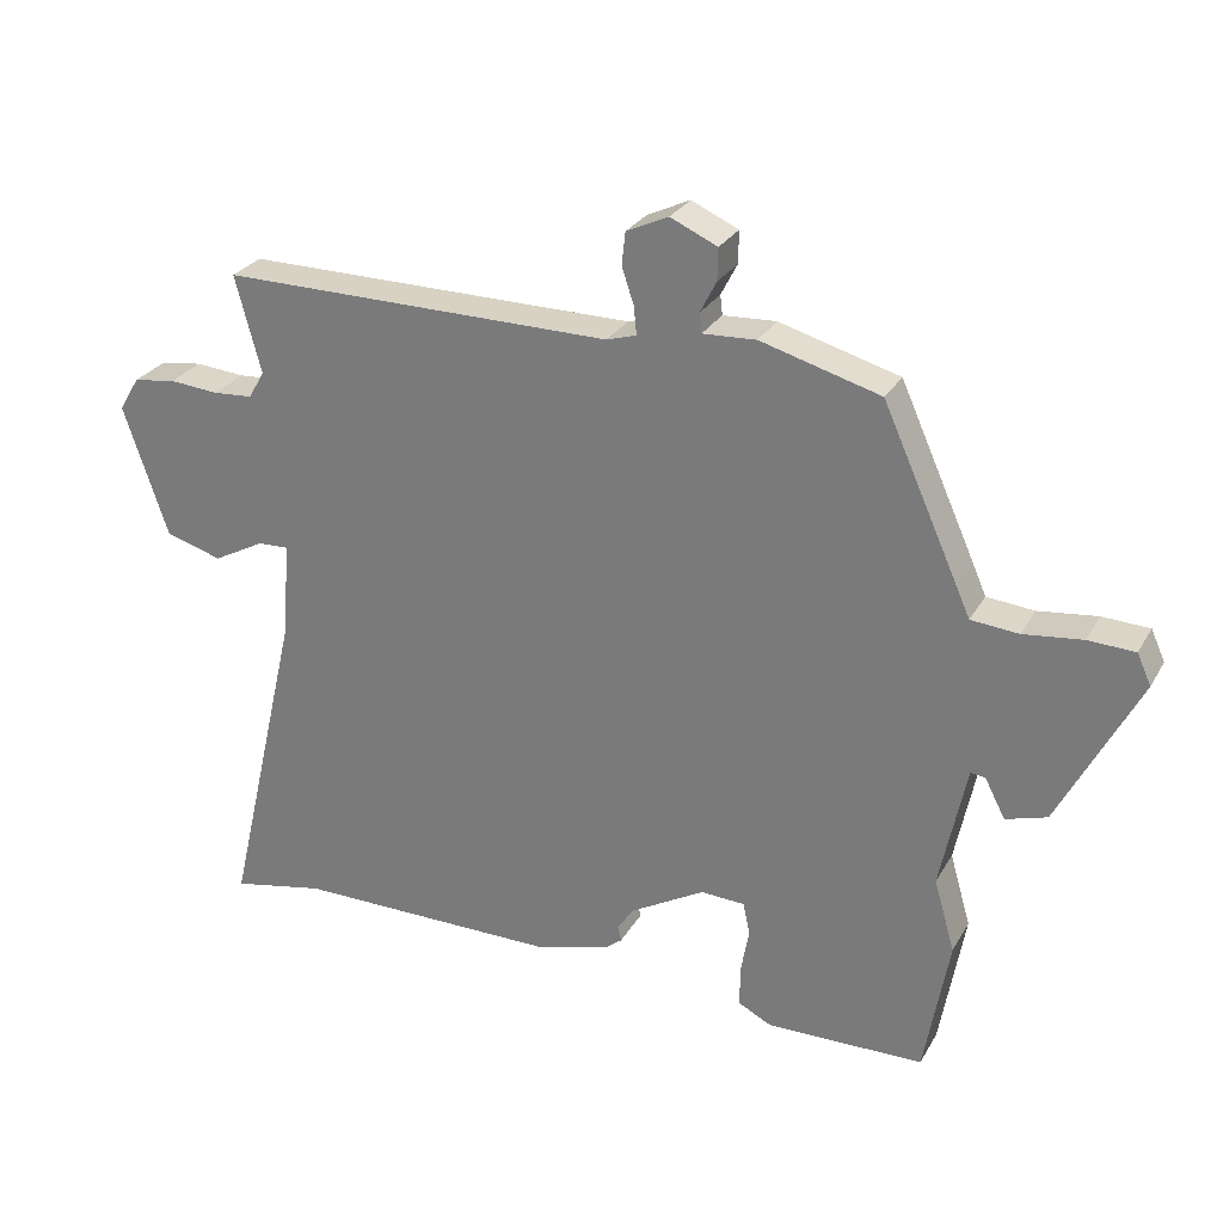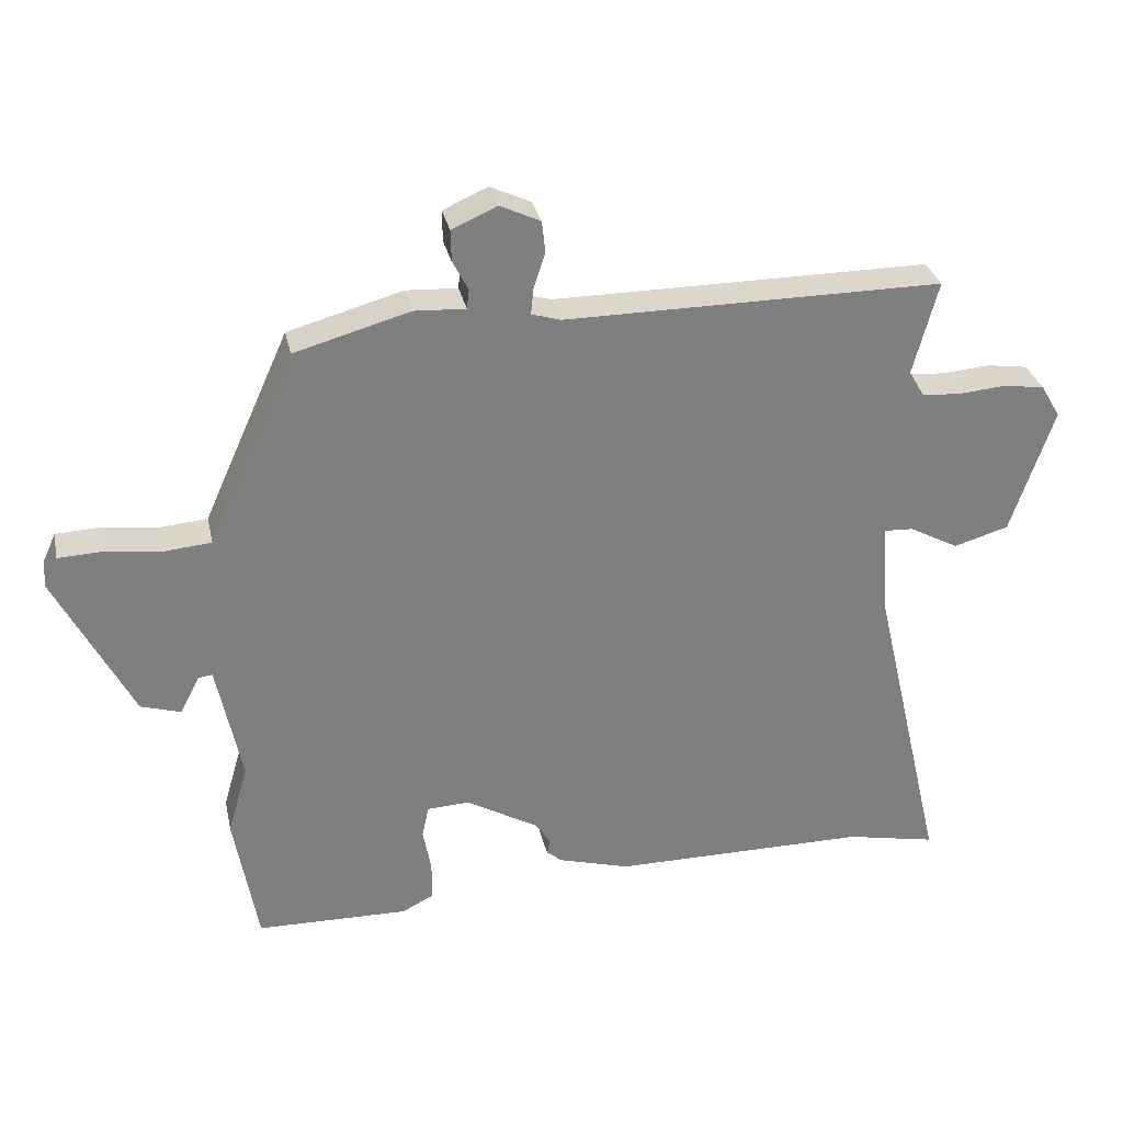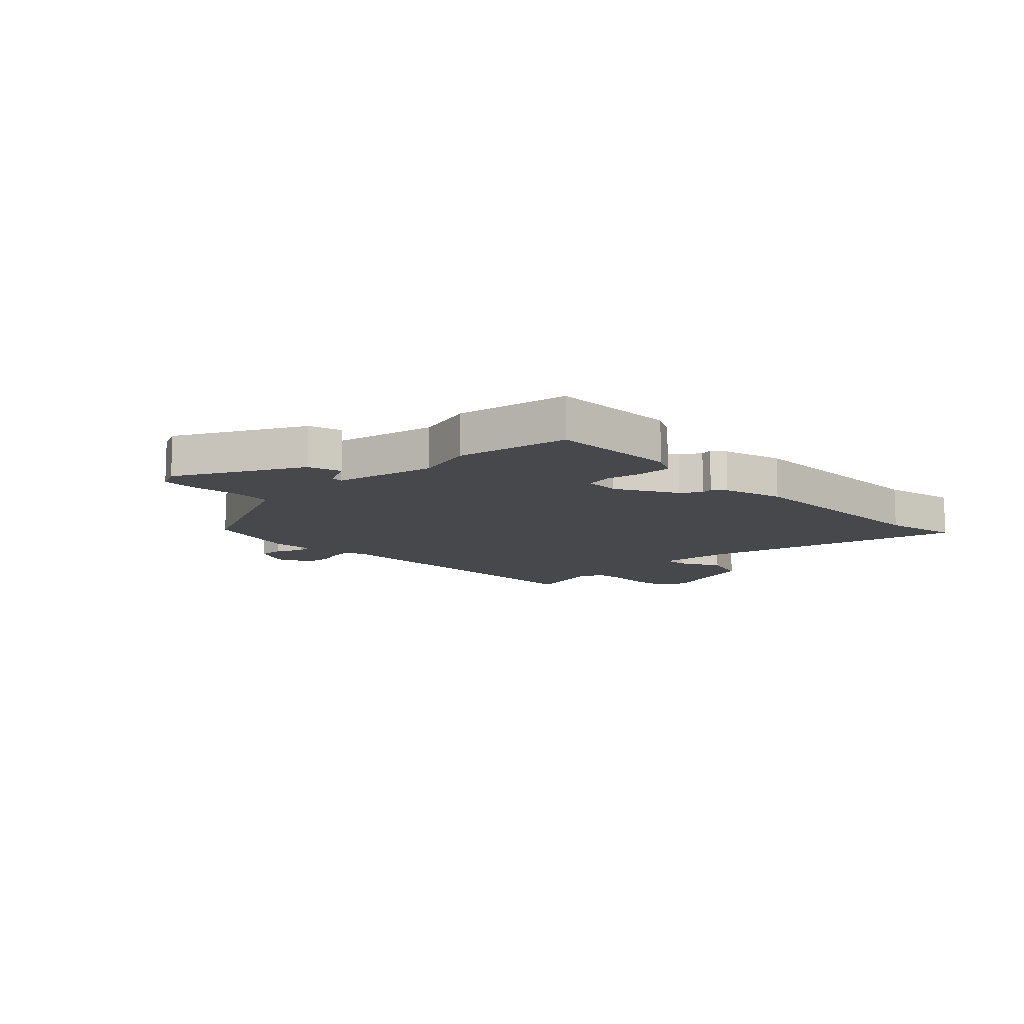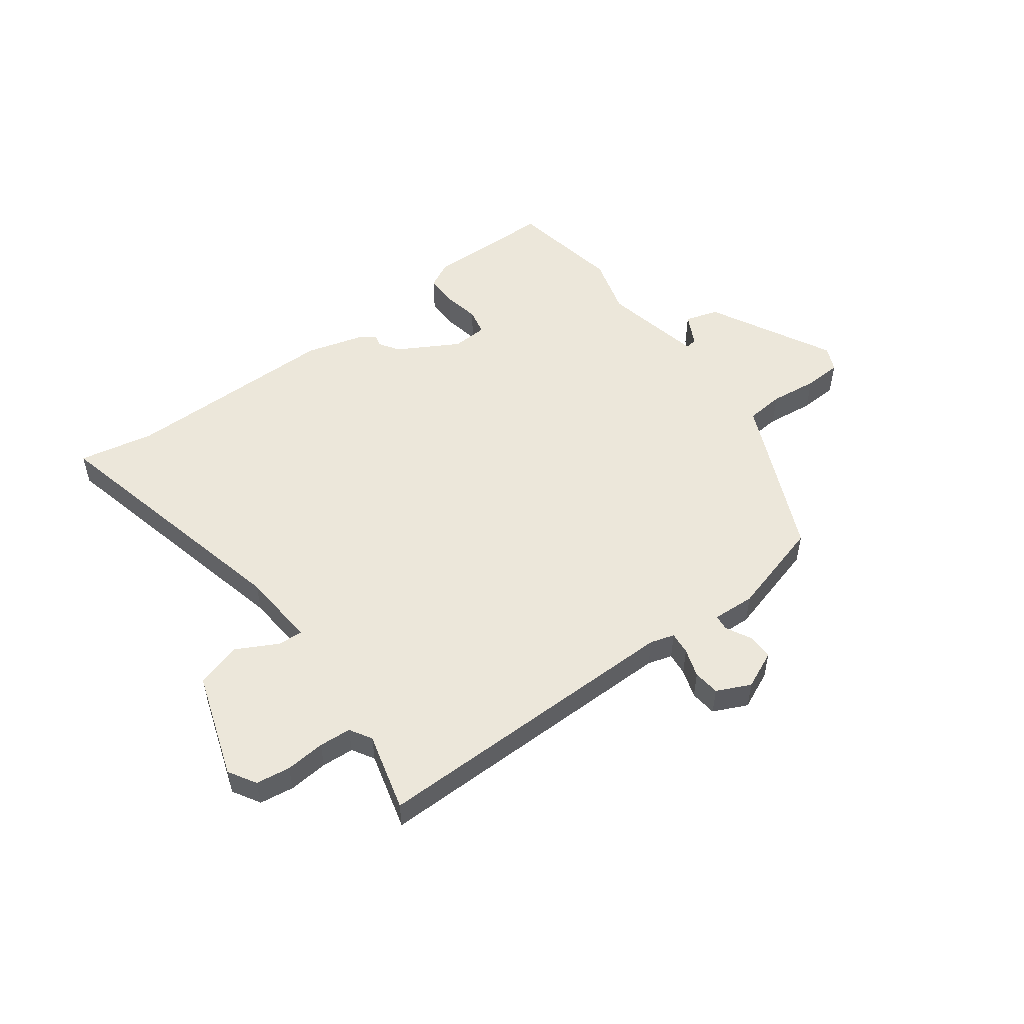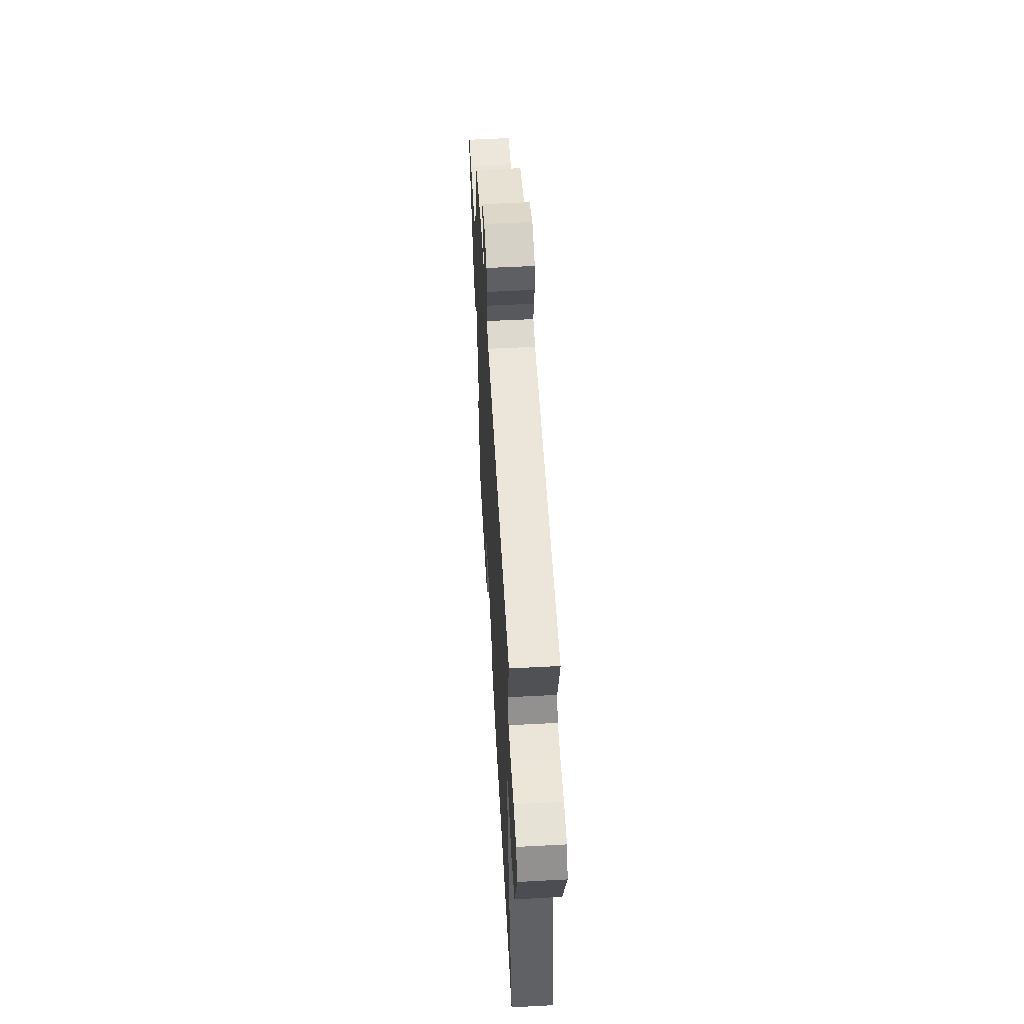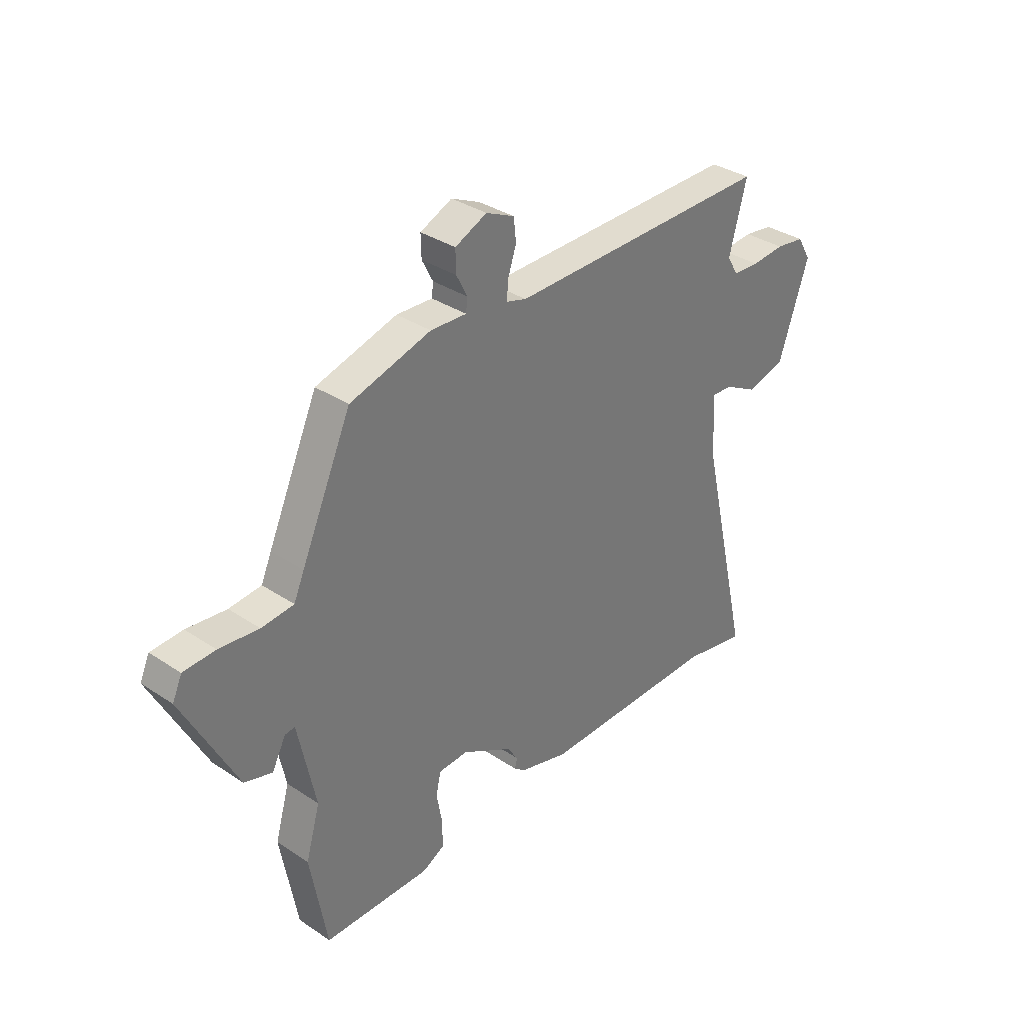
<metadata>
{"format":"obj","ext":"obj","renderer":"f3d","projection":"perspective","resolution":1024,"background":"white","views":[{"elev":27.5,"azim":24.3,"up":"+Z"},{"elev":30.7,"azim":168.0,"up":"+Z"},{"elev":-11.1,"azim":134.0,"up":"+Y"},{"elev":52.4,"azim":-36.7,"up":"+Y"},{"elev":54.8,"azim":-93.2,"up":"+Z"},{"elev":34.4,"azim":131.9,"up":"+Z"}]}
</metadata>
<code>
v 0.531 0.07 -0.323
v 0.496 0.07 -0.522
v 0.27 0.07 -0.526
v 0.223 0.07 -0.502
v 0.223 0.07 -0.444
v 0.235 0.07 -0.379
v 0.225 0.07 -0.332
v 0.162 0.07 -0.329
v 0.055 0.07 -0.39
v 0.032 0.07 -0.425
v 0.037 0.07 -0.446
v 0.014 0.07 -0.465
v -0.092 0.07 -0.495
v -0.473 0.07 -0.495
v -0.607 0.07 -0.522
v -0.498 0.07 -0.054
v -0.488 0.07 0.081
v -0.532 0.07 0.079
v -0.605 0.07 0.04
v -0.686 0.07 0.064
v -0.749 0.07 0.251
v -0.72 0.07 0.3
v -0.659 0.07 0.309
v -0.589 0.07 0.303
v -0.532 0.07 0.307
v -0.509 0.07 0.346
v -0.546 0.07 0.485
v 0.014 0.07 0.482
v 0.057 0.07 0.495
v 0.053 0.07 0.535
v 0.036 0.07 0.586
v 0.041 0.07 0.633
v 0.101 0.07 0.661
v 0.168 0.07 0.631
v 0.167 0.07 0.585
v 0.144 0.07 0.54
v 0.147 0.07 0.512
v 0.223 0.07 0.516
v 0.394 0.07 0.468
v 0.5 0.07 0.233
v 0.522 0.07 0.183
v 0.59 0.07 0.177
v 0.674 0.07 0.187
v 0.741 0.07 0.184
v 0.761 0.07 0.14
v 0.647 0.07 -0.081
v 0.588 0.07 -0.099
v 0.559 0.07 -0.043
v 0.538 0.07 -0.04
v 0.501 0.07 -0.219
v 0.531 0 -0.323
v 0.496 0 -0.522
v 0.27 0 -0.526
v 0.223 0 -0.502
v 0.223 0 -0.444
v 0.235 0 -0.379
v 0.225 0 -0.332
v 0.162 0 -0.329
v 0.055 0 -0.39
v 0.032 0 -0.425
v 0.037 0 -0.446
v 0.014 0 -0.465
v -0.092 0 -0.495
v -0.473 0 -0.495
v -0.607 0 -0.522
v -0.498 0 -0.054
v -0.488 0 0.081
v -0.532 0 0.079
v -0.605 0 0.04
v -0.686 0 0.064
v -0.749 0 0.251
v -0.72 0 0.3
v -0.659 0 0.309
v -0.589 0 0.303
v -0.532 0 0.307
v -0.509 0 0.346
v -0.546 0 0.485
v 0.014 0 0.482
v 0.057 0 0.495
v 0.053 0 0.535
v 0.036 0 0.586
v 0.041 0 0.633
v 0.101 0 0.661
v 0.168 0 0.631
v 0.167 0 0.585
v 0.144 0 0.54
v 0.147 0 0.512
v 0.223 0 0.516
v 0.394 0 0.468
v 0.5 0 0.233
v 0.522 0 0.183
v 0.59 0 0.177
v 0.674 0 0.187
v 0.741 0 0.184
v 0.761 0 0.14
v 0.647 0 -0.081
v 0.588 0 -0.099
v 0.559 0 -0.043
v 0.538 0 -0.04
v 0.501 0 -0.219
f 45 46 47 48
f 45 48 49
f 42 43 44 45
f 41 42 45 49
f 40 41 49 50
f 37 38 39 40
f 33 34 35 36
f 33 36 37
f 30 31 32 33
f 29 30 33 37
f 28 29 37 40
f 26 27 28 40
f 21 22 23 24
f 21 24 25
f 18 19 20 21
f 17 18 21 25
f 14 15 16
f 14 16 17
f 13 14 17
f 10 11 12 13
f 9 10 13 17
f 8 9 17 25
f 3 4 5 6
f 3 6 7
f 50 1 2 3
f 50 3 7
f 25 26 40 50
f 7 8 25 50
f 98 97 96 95
f 99 98 95
f 95 94 93 92
f 99 95 92 91
f 100 99 91 90
f 90 89 88 87
f 86 85 84 83
f 87 86 83
f 83 82 81 80
f 87 83 80 79
f 90 87 79 78
f 90 78 77 76
f 74 73 72 71
f 75 74 71
f 71 70 69 68
f 75 71 68 67
f 66 65 64
f 67 66 64
f 67 64 63
f 63 62 61 60
f 67 63 60 59
f 75 67 59 58
f 56 55 54 53
f 57 56 53
f 53 52 51 100
f 57 53 100
f 100 90 76 75
f 100 75 58 57
f 1 51 52 2
f 2 52 53 3
f 3 53 54 4
f 4 54 55 5
f 5 55 56 6
f 6 56 57 7
f 7 57 58 8
f 8 58 59 9
f 9 59 60 10
f 10 60 61 11
f 11 61 62 12
f 12 62 63 13
f 13 63 64 14
f 14 64 65 15
f 15 65 66 16
f 16 66 67 17
f 17 67 68 18
f 18 68 69 19
f 19 69 70 20
f 20 70 71 21
f 21 71 72 22
f 22 72 73 23
f 23 73 74 24
f 24 74 75 25
f 25 75 76 26
f 26 76 77 27
f 27 77 78 28
f 28 78 79 29
f 29 79 80 30
f 30 80 81 31
f 31 81 82 32
f 32 82 83 33
f 33 83 84 34
f 34 84 85 35
f 35 85 86 36
f 36 86 87 37
f 37 87 88 38
f 38 88 89 39
f 39 89 90 40
f 40 90 91 41
f 41 91 92 42
f 42 92 93 43
f 43 93 94 44
f 44 94 95 45
f 45 95 96 46
f 46 96 97 47
f 47 97 98 48
f 48 98 99 49
f 49 99 100 50
f 50 100 51 1

</code>
